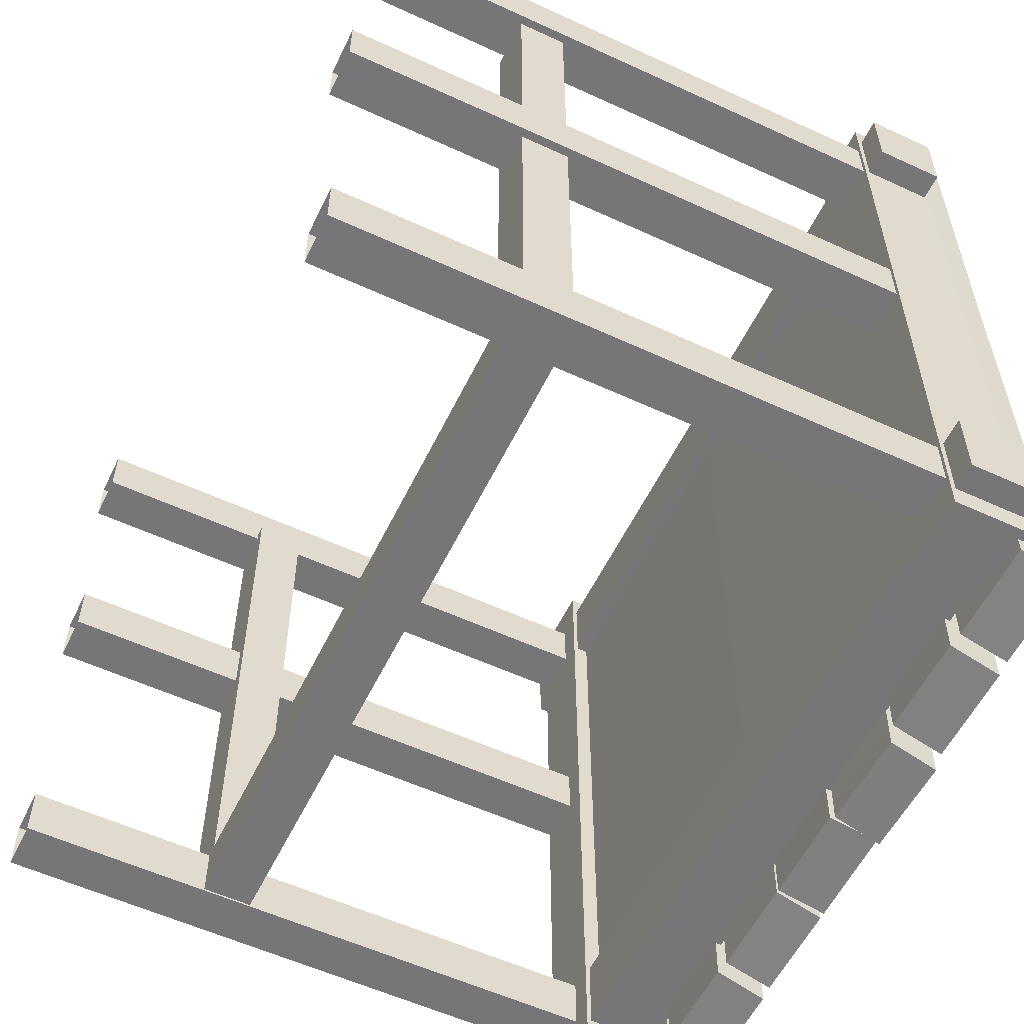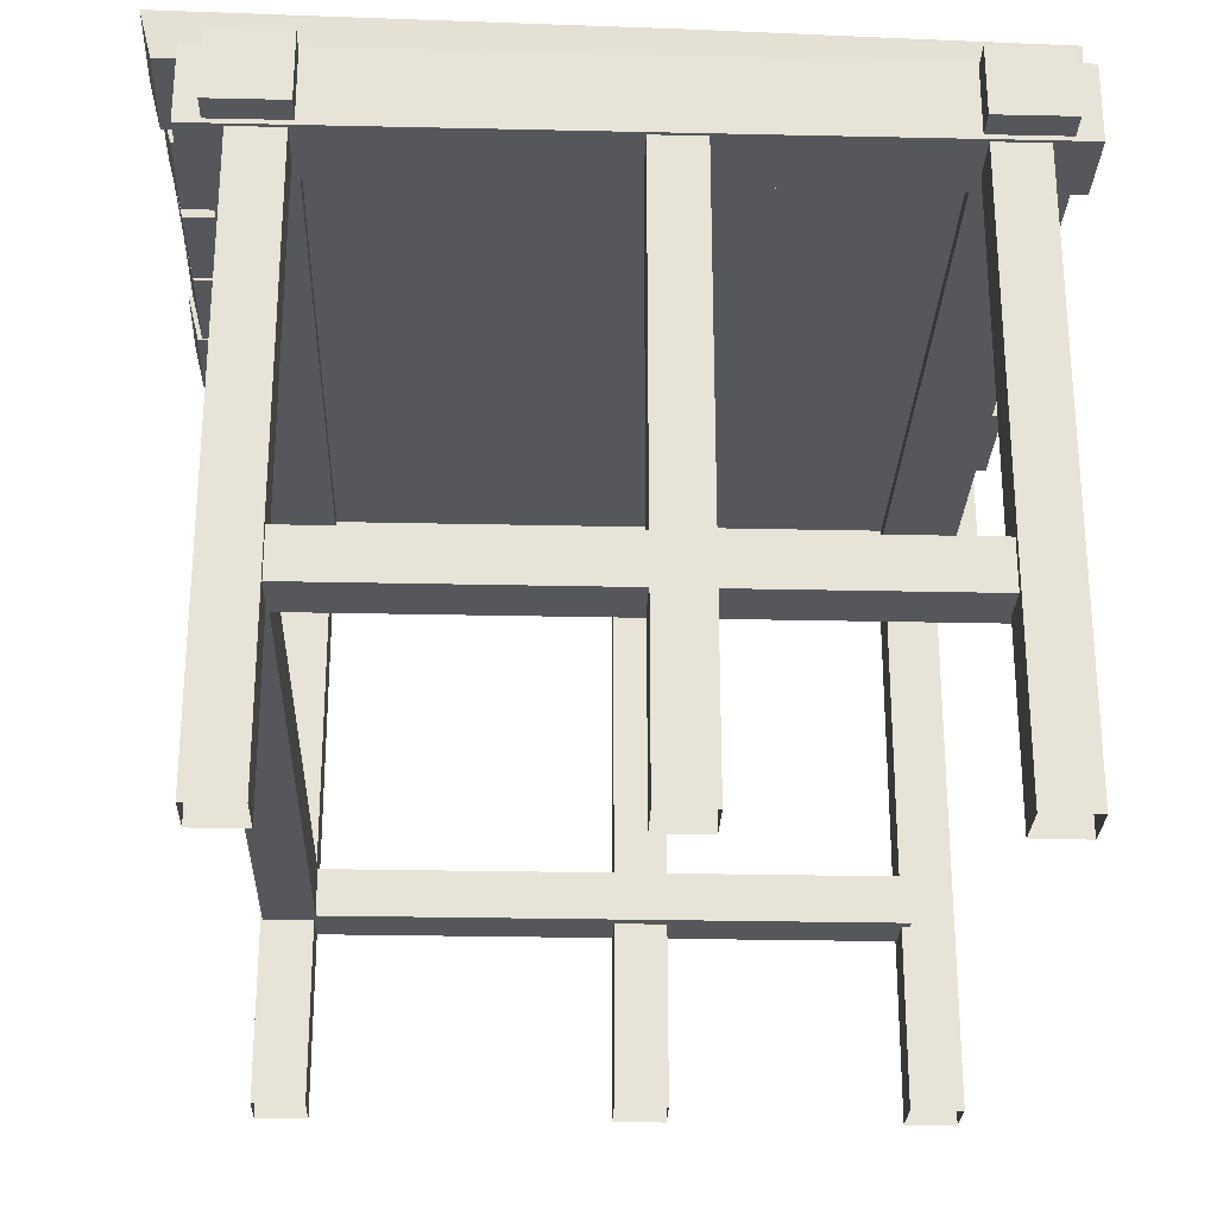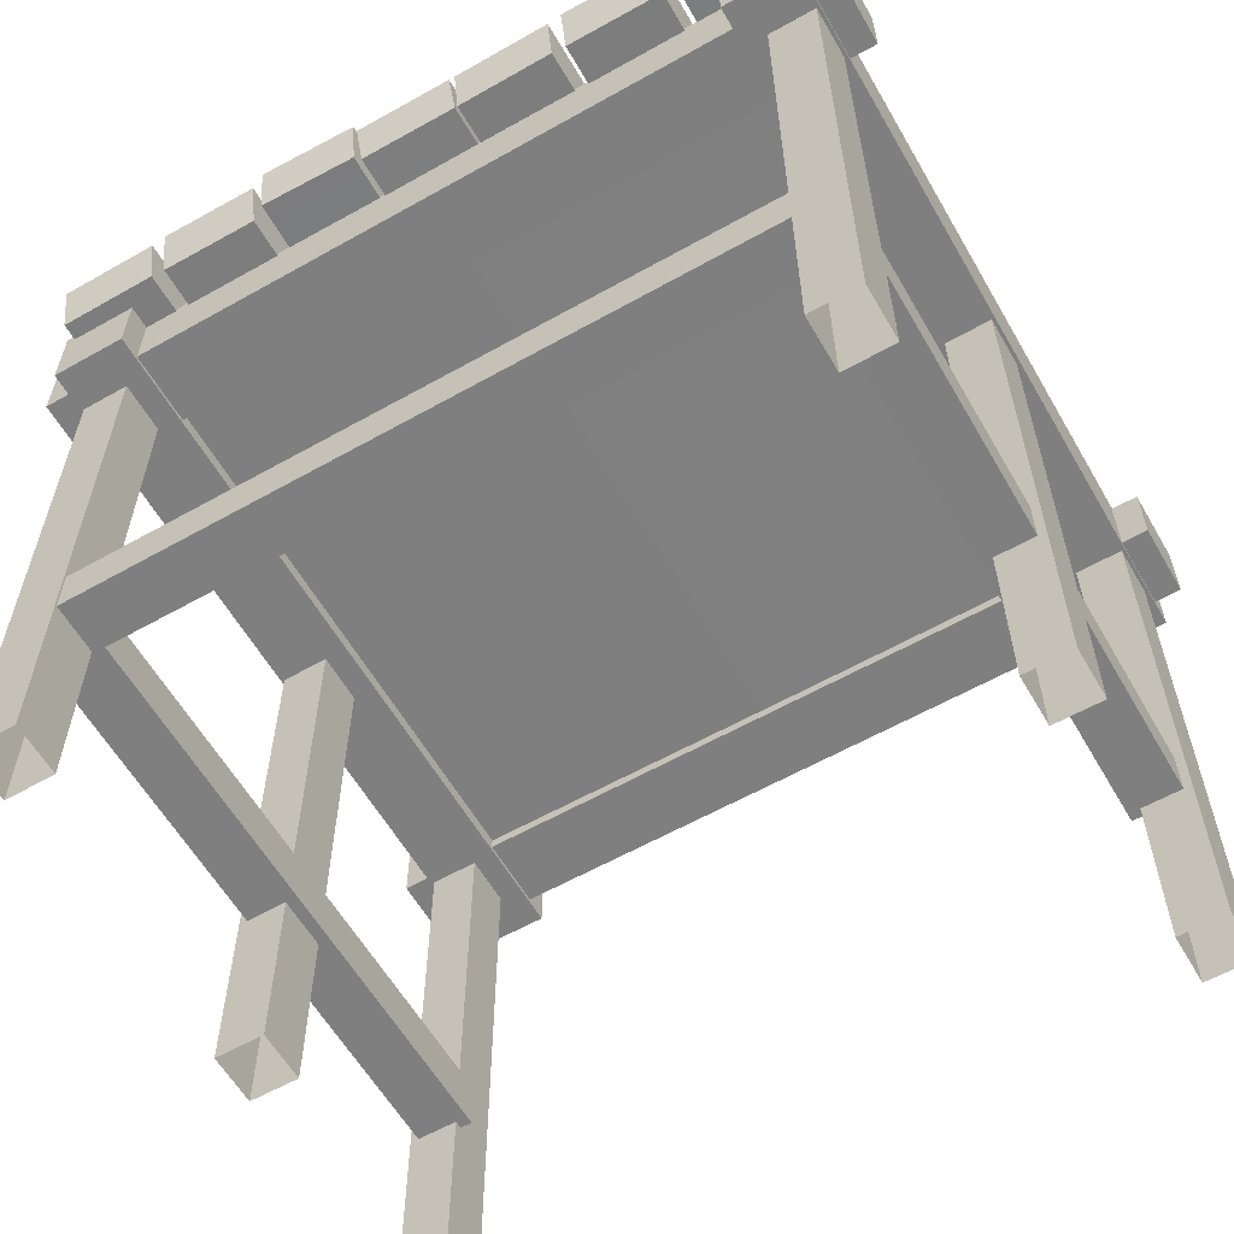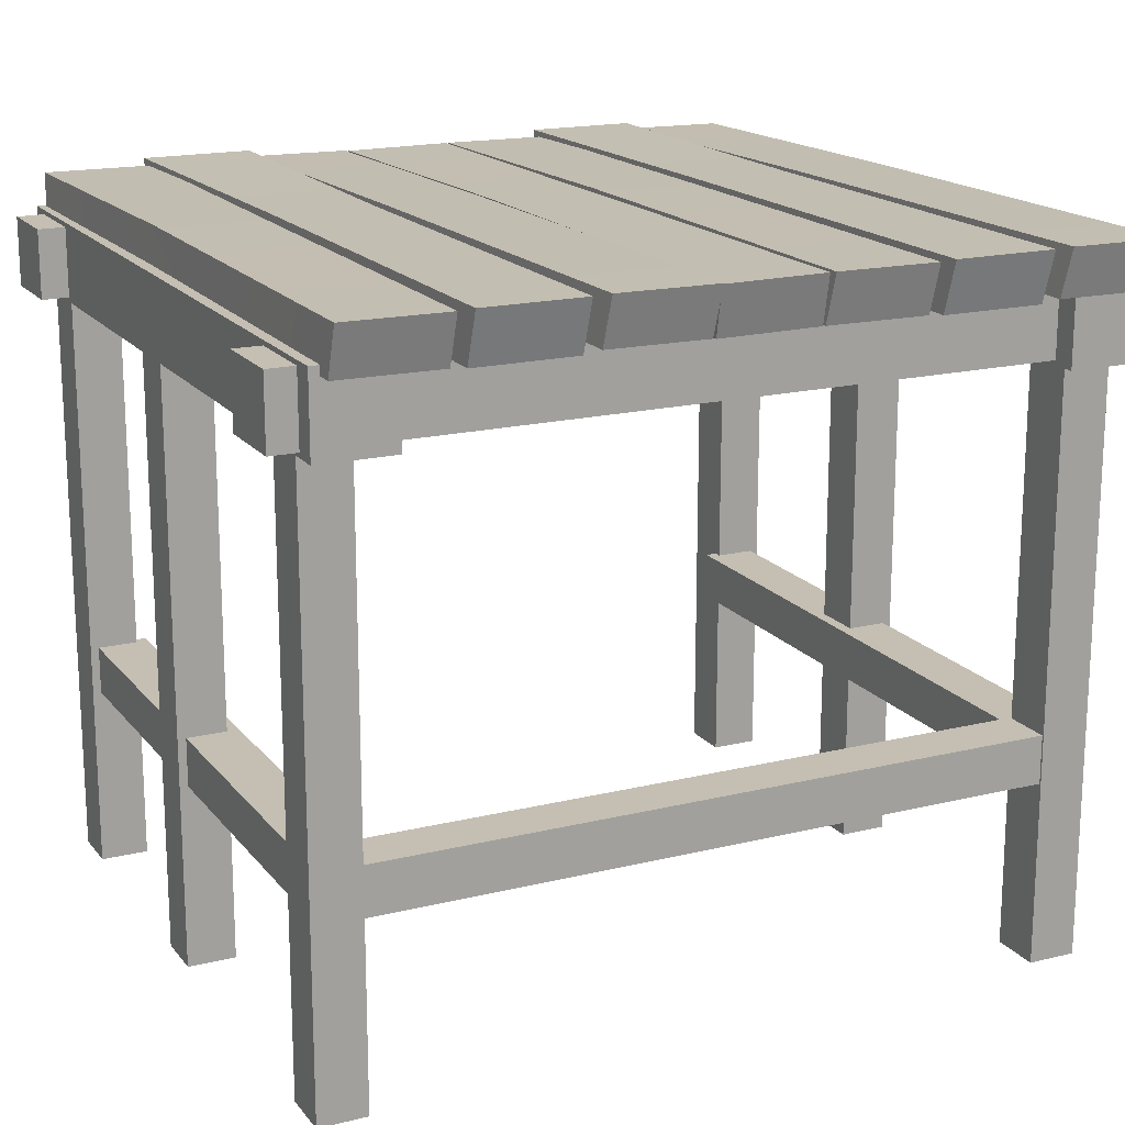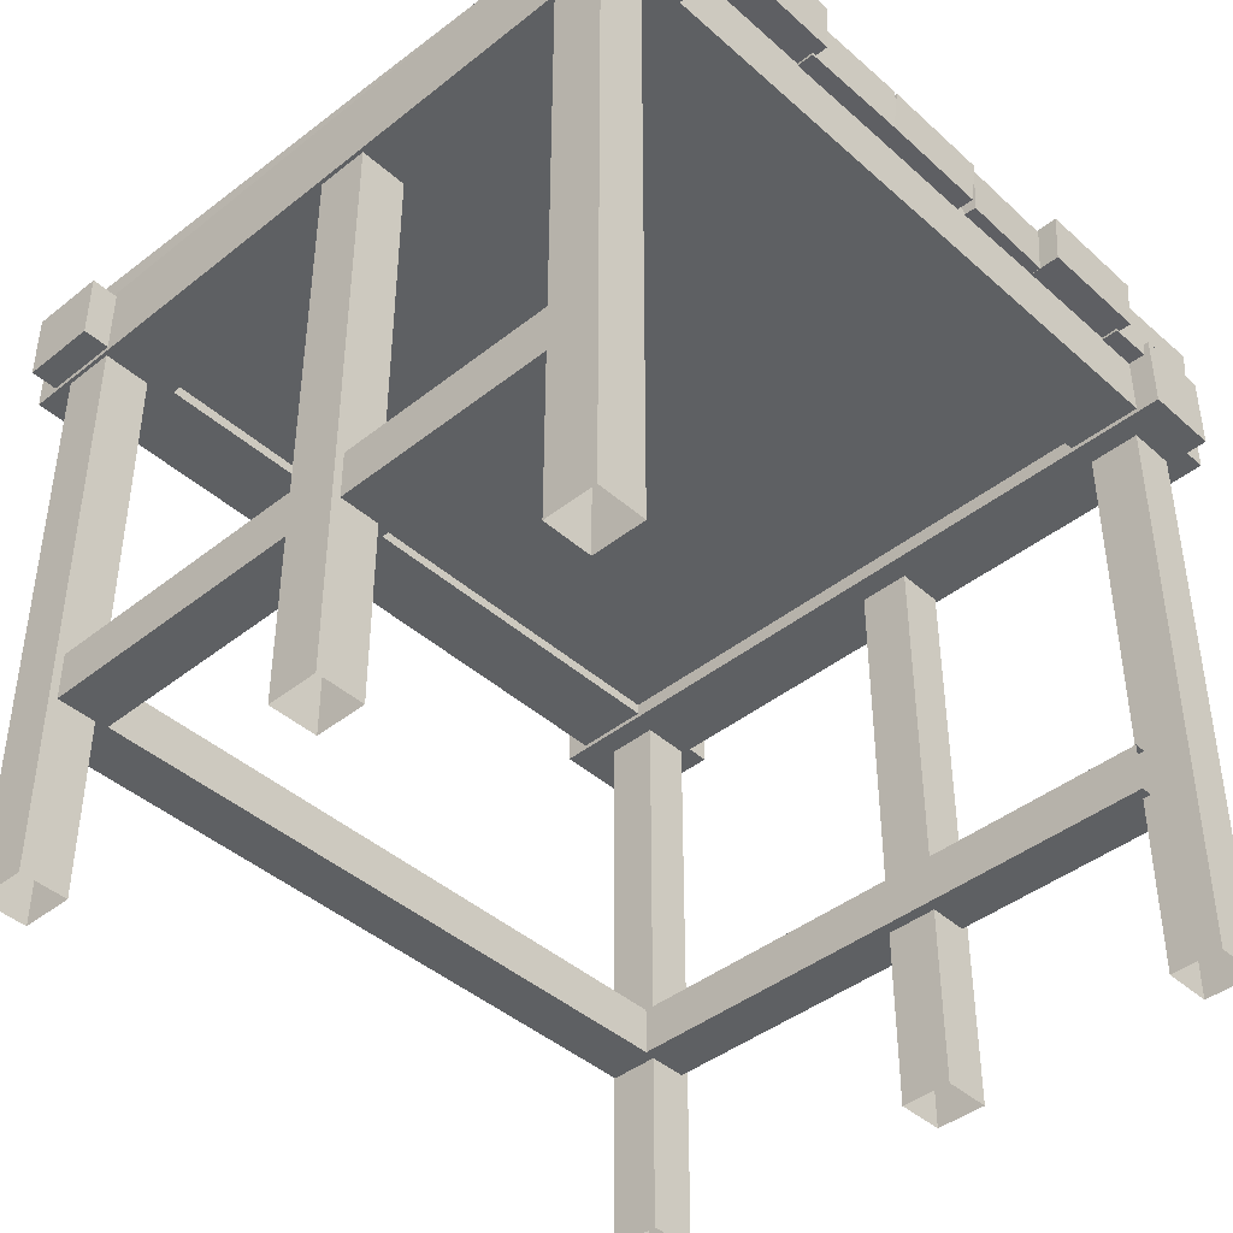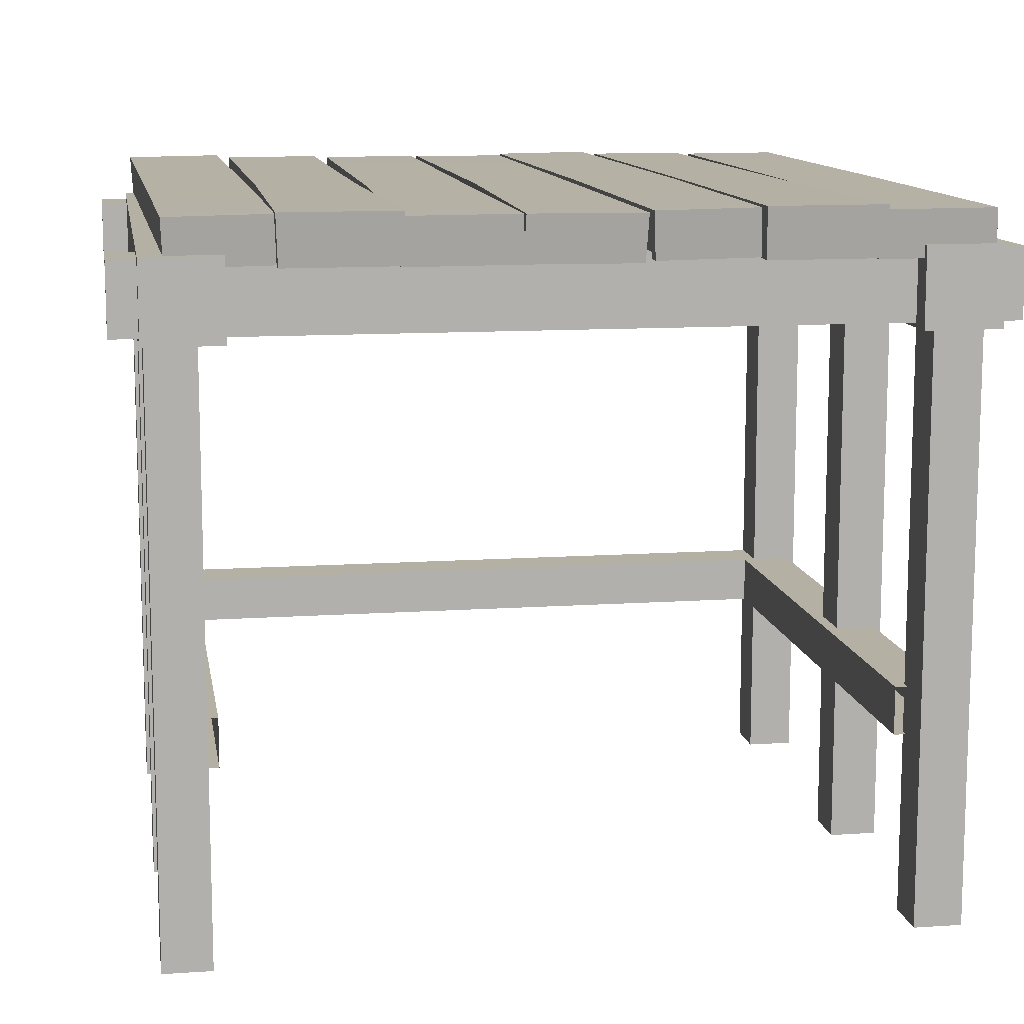
<metadata>
{"format":"obj","ext":"obj","renderer":"f3d","projection":"perspective","resolution":1024,"background":"white","views":[{"elev":-56.9,"azim":64.3,"up":"+Z"},{"elev":-26.6,"azim":-92.0,"up":"+Y"},{"elev":-59.9,"azim":-150.0,"up":"+Y"},{"elev":17.6,"azim":154.2,"up":"+Y"},{"elev":-42.4,"azim":-46.6,"up":"+Y"},{"elev":11.5,"azim":-9.4,"up":"+Y"}]}
</metadata>
<code>
o Houses_FirstAge_3_Level1_Cube.242
v -0.6787 0.4889 0.6093
v -0.6787 0.4889 0.04827
v -0.6715 0.531 0.6093
v -0.6715 0.531 0.04827
v -0.3676 0.488 0.04827
v -0.3676 0.488 0.6093
v -0.3676 0.531 0.04827
v -0.3676 0.531 0.6093
v -0.05653 0.4889 0.6093
v -0.05653 0.4889 0.04827
v -0.06368 0.531 0.6093
v -0.06368 0.531 0.04827
v -0.681 0.5068 0.05658
v -0.681 -0.002423 0.05658
v -0.642 0.5068 0.05658
v -0.642 -0.002423 0.05658
v -0.681 0.5068 0.09839
v -0.681 -0.002423 0.09839
v -0.642 0.5068 0.09839
v -0.642 -0.002423 0.09839
v -0.7059 0.4793 0.04164
v -0.7059 0.535 0.04164
v -0.7059 0.4793 0.1027
v -0.7059 0.535 0.1027
v -0.6838 0.5387 0.02238
v -0.6838 0.4756 0.02238
v -0.6228 0.5387 0.02238
v -0.6228 0.4756 0.02238
v -0.651 0.1458 0.05811
v -0.651 0.1848 0.05811
v -0.651 0.1458 0.09993
v -0.651 0.1848 0.09993
v -0.6743 0.1458 0.09184
v -0.6743 0.1848 0.09184
v -0.6325 0.1458 0.09184
v -0.6325 0.1848 0.09184
v -0.681 0.5068 0.3328
v -0.681 -0.002423 0.3328
v -0.642 0.5068 0.3328
v -0.642 -0.002423 0.3328
v -0.681 0.5068 0.3746
v -0.681 -0.002423 0.3746
v -0.642 0.5068 0.3746
v -0.642 -0.002423 0.3746
v -0.681 0.5068 0.601
v -0.681 -0.002423 0.601
v -0.642 0.5068 0.601
v -0.642 -0.002423 0.601
v -0.681 0.5068 0.5592
v -0.681 -0.002423 0.5592
v -0.642 0.5068 0.5592
v -0.642 -0.002423 0.5592
v -0.7059 0.4793 0.6159
v -0.7059 0.535 0.6159
v -0.7059 0.4793 0.5549
v -0.7059 0.535 0.5549
v -0.6838 0.5387 0.6352
v -0.6838 0.4756 0.6352
v -0.6228 0.5387 0.6352
v -0.6228 0.4756 0.6352
v -0.6743 0.1458 0.5657
v -0.6743 0.1848 0.5657
v -0.6325 0.1458 0.5657
v -0.6325 0.1848 0.5657
v -0.05423 0.5068 0.05658
v -0.05423 -0.002423 0.05658
v -0.09323 0.5068 0.05658
v -0.09323 -0.002423 0.05658
v -0.05423 0.5068 0.09839
v -0.05423 -0.002423 0.09839
v -0.09323 0.5068 0.09839
v -0.09323 -0.002423 0.09839
v -0.02936 0.4793 0.04164
v -0.3676 0.4793 0.04164
v -0.02936 0.535 0.04164
v -0.3676 0.535 0.04164
v -0.02936 0.4793 0.1027
v -0.3676 0.4793 0.1027
v -0.02936 0.535 0.1027
v -0.3676 0.535 0.1027
v -0.05138 0.5387 0.02238
v -0.05138 0.4756 0.02238
v -0.1124 0.5387 0.02238
v -0.1124 0.4756 0.02238
v -0.08423 0.1458 0.05811
v -0.08423 0.1848 0.05811
v -0.08423 0.1458 0.09993
v -0.08423 0.1848 0.09993
v -0.06095 0.1458 0.09184
v -0.06095 0.1848 0.09184
v -0.1028 0.1458 0.09184
v -0.1028 0.1848 0.09184
v -0.05423 0.5068 0.3328
v -0.05423 -0.002423 0.3328
v -0.09323 0.5068 0.3328
v -0.09323 -0.002423 0.3328
v -0.05423 0.5068 0.3746
v -0.05423 -0.002423 0.3746
v -0.09323 0.5068 0.3746
v -0.09323 -0.002423 0.3746
v -0.05423 0.5068 0.601
v -0.05423 -0.002423 0.601
v -0.09323 0.5068 0.601
v -0.09323 -0.002423 0.601
v -0.05423 0.5068 0.5592
v -0.05423 -0.002423 0.5592
v -0.09323 0.5068 0.5592
v -0.09323 -0.002423 0.5592
v -0.02936 0.4793 0.6159
v -0.3676 0.4793 0.6159
v -0.02936 0.535 0.6159
v -0.3676 0.535 0.6159
v -0.02936 0.4793 0.5549
v -0.3676 0.4793 0.5549
v -0.02936 0.535 0.5549
v -0.3676 0.535 0.5549
v -0.05138 0.5387 0.6352
v -0.05138 0.4756 0.6352
v -0.1124 0.5387 0.6352
v -0.1124 0.4756 0.6352
v -0.06095 0.1458 0.5657
v -0.06095 0.1848 0.5657
v -0.1028 0.1458 0.5657
v -0.1028 0.1848 0.5657
v -0.6783 0.5706 -0.005046
v -0.6672 0.5659 0.6298
v -0.676 0.5324 0.004409
v -0.6656 0.5294 0.626
v -0.5974 0.5717 -0.006702
v -0.5869 0.5671 0.628
v -0.5952 0.5335 0.002753
v -0.5852 0.5306 0.6242
v -0.6721 0.5691 0.3581
v -0.6704 0.5369 0.3633
v -0.5913 0.5701 0.3564
v -0.5895 0.538 0.3617
v -0.5861 0.57 -0.001817
v -0.588 0.5693 0.6446
v -0.5846 0.5297 0.008917
v -0.5865 0.5299 0.6407
v -0.5052 0.5701 -0.002287
v -0.4971 0.5694 0.6441
v -0.5038 0.5299 0.008446
v -0.4956 0.5301 0.6402
v -0.5844 0.5692 0.3608
v -0.583 0.535 0.3674
v -0.5035 0.5694 0.3603
v -0.5022 0.5351 0.3669
v -0.4935 0.5692 -0.001335
v -0.5007 0.5648 0.6335
v -0.4922 0.531 0.008187
v -0.499 0.5282 0.6298
v -0.4126 0.5697 -0.000822
v -0.4111 0.5653 0.6341
v -0.4113 0.5315 0.008701
v -0.4094 0.5288 0.6303
v -0.4954 0.5678 0.3618
v -0.494 0.5357 0.3671
v -0.4145 0.5683 0.3623
v -0.4131 0.5361 0.3677
v -0.327 0.5692 -0.001335
v -0.3197 0.5648 0.6335
v -0.3283 0.531 0.008187
v -0.3214 0.5282 0.6298
v -0.4078 0.5697 -0.000822
v -0.4093 0.5653 0.6341
v -0.4091 0.5315 0.008701
v -0.411 0.5288 0.6303
v -0.325 0.5678 0.3618
v -0.3264 0.5357 0.3671
v -0.4059 0.5683 0.3623
v -0.4073 0.5361 0.3677
v -0.3261 0.5706 -0.005046
v -0.3151 0.5659 0.6298
v -0.3239 0.5324 0.004409
v -0.3134 0.5294 0.626
v -0.2453 0.5717 -0.006702
v -0.2348 0.5671 0.628
v -0.243 0.5335 0.002753
v -0.2331 0.5306 0.6242
v -0.32 0.5691 0.3581
v -0.3182 0.5369 0.3633
v -0.2391 0.5701 0.3564
v -0.2373 0.538 0.3617
v -0.2339 0.57 -0.001817
v -0.2359 0.5693 0.6446
v -0.2325 0.5297 0.008917
v -0.2343 0.5299 0.6407
v -0.1531 0.5701 -0.002287
v -0.1449 0.5694 0.6441
v -0.1516 0.5299 0.008446
v -0.1434 0.5301 0.6402
v -0.2322 0.5692 0.3608
v -0.2309 0.535 0.3674
v -0.1513 0.5694 0.3603
v -0.15 0.5351 0.3669
v -0.1413 0.5692 -0.001335
v -0.1486 0.5648 0.6335
v -0.14 0.531 0.008187
v -0.1469 0.5282 0.6298
v -0.06046 0.5697 -0.000822
v -0.05898 0.5653 0.6341
v -0.05913 0.5315 0.008701
v -0.05727 0.5288 0.6303
v -0.1432 0.5678 0.3618
v -0.1418 0.5357 0.3671
v -0.06238 0.5683 0.3623
v -0.06098 0.5361 0.3677
f 7 4 3 8
f 8 3 1 6
f 5 2 4 7
f 6 1 2 5
f 2 1 3 4
f 7 8 11 12
f 8 6 9 11
f 5 7 12 10
f 6 5 10 9
f 10 12 11 9
f 14 13 15 16
f 18 20 19 17
f 14 18 17 13
f 15 19 20 16
f 74 21 22 76
f 78 80 24 23
f 74 78 23 21
f 22 24 80 76
f 61 62 34 33
f 22 21 23 24
f 60 58 26 28
f 57 59 27 25
f 27 28 26 25
f 30 86 85 29
f 63 35 36 64
f 61 33 35 63
f 34 62 64 36
f 118 82 81 117
f 59 60 28 27
f 38 37 39 40
f 42 44 43 41
f 38 42 41 37
f 39 43 44 40
f 46 48 47 45
f 50 49 51 52
f 46 45 49 50
f 47 48 52 51
f 110 112 54 53
f 114 55 56 116
f 110 53 55 114
f 54 112 116 56
f 54 56 55 53
f 59 57 58 60
f 66 68 67 65
f 70 69 71 72
f 66 65 69 70
f 67 68 72 71
f 74 76 75 73
f 78 77 79 80
f 74 73 77 78
f 75 76 80 79
f 121 89 90 122
f 75 79 77 73
f 120 84 82 118
f 117 81 83 119
f 83 81 82 84
f 31 87 88 32
f 29 85 87 31
f 32 88 86 30
f 123 124 92 91
f 121 123 91 89
f 92 124 122 90
f 119 83 84 120
f 94 96 95 93
f 98 97 99 100
f 94 93 97 98
f 95 96 100 99
f 102 101 103 104
f 106 108 107 105
f 102 106 105 101
f 103 107 108 104
f 110 109 111 112
f 114 116 115 113
f 110 114 113 109
f 111 115 116 112
f 111 109 113 115
f 119 120 118 117
f 58 57 25 26
f 133 125 127 134
f 135 136 131 129
f 133 135 129 125
f 134 136 132 128
f 127 131 136 134
f 126 130 135 133
f 130 132 136 135
f 126 133 134 128
f 145 137 139 146
f 147 148 143 141
f 145 147 141 137
f 146 148 144 140
f 139 143 148 146
f 138 142 147 145
f 142 144 148 147
f 138 145 146 140
f 157 149 151 158
f 159 160 155 153
f 157 159 153 149
f 158 160 156 152
f 151 155 160 158
f 150 154 159 157
f 154 156 160 159
f 150 157 158 152
f 169 170 163 161
f 171 165 167 172
f 169 161 165 171
f 170 164 168 172
f 163 170 172 167
f 162 169 171 166
f 166 171 172 168
f 162 164 170 169
f 181 173 175 182
f 183 184 179 177
f 181 183 177 173
f 182 184 180 176
f 175 179 184 182
f 174 178 183 181
f 178 180 184 183
f 174 181 182 176
f 193 185 187 194
f 195 196 191 189
f 193 195 189 185
f 194 196 192 188
f 187 191 196 194
f 186 190 195 193
f 190 192 196 195
f 186 193 194 188
f 205 197 199 206
f 207 208 203 201
f 205 207 201 197
f 206 208 204 200
f 199 203 208 206
f 198 202 207 205
f 202 204 208 207
f 198 205 206 200
f 128 132 130 126
f 140 144 142 138
f 152 156 154 150
f 164 162 166 168
f 176 180 178 174
f 188 192 190 186
f 200 204 202 198
f 127 125 129 131
f 139 137 141 143
f 151 149 153 155
f 163 167 165 161
f 175 173 177 179
f 187 185 189 191
f 199 197 201 203

</code>
